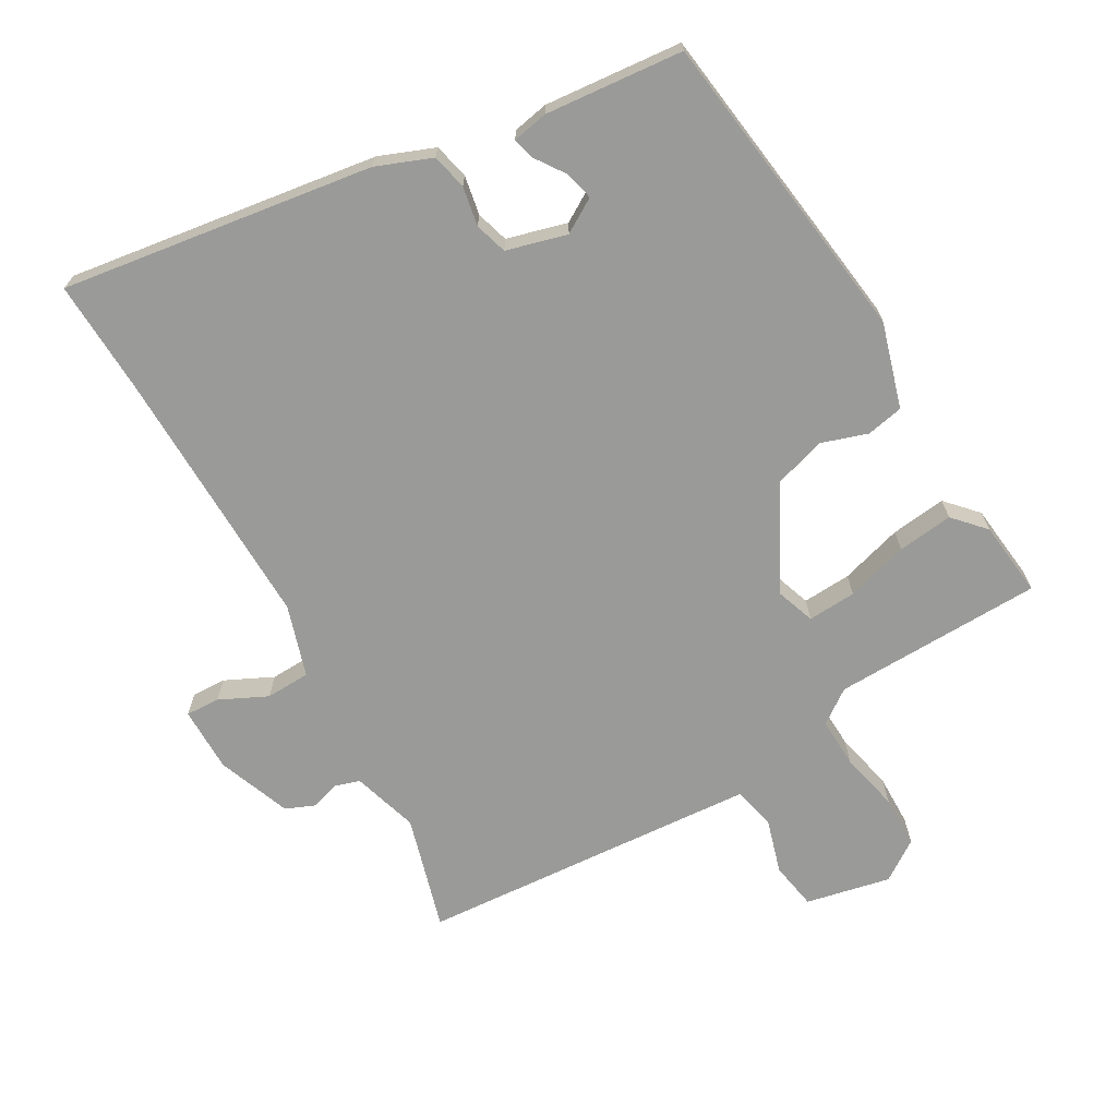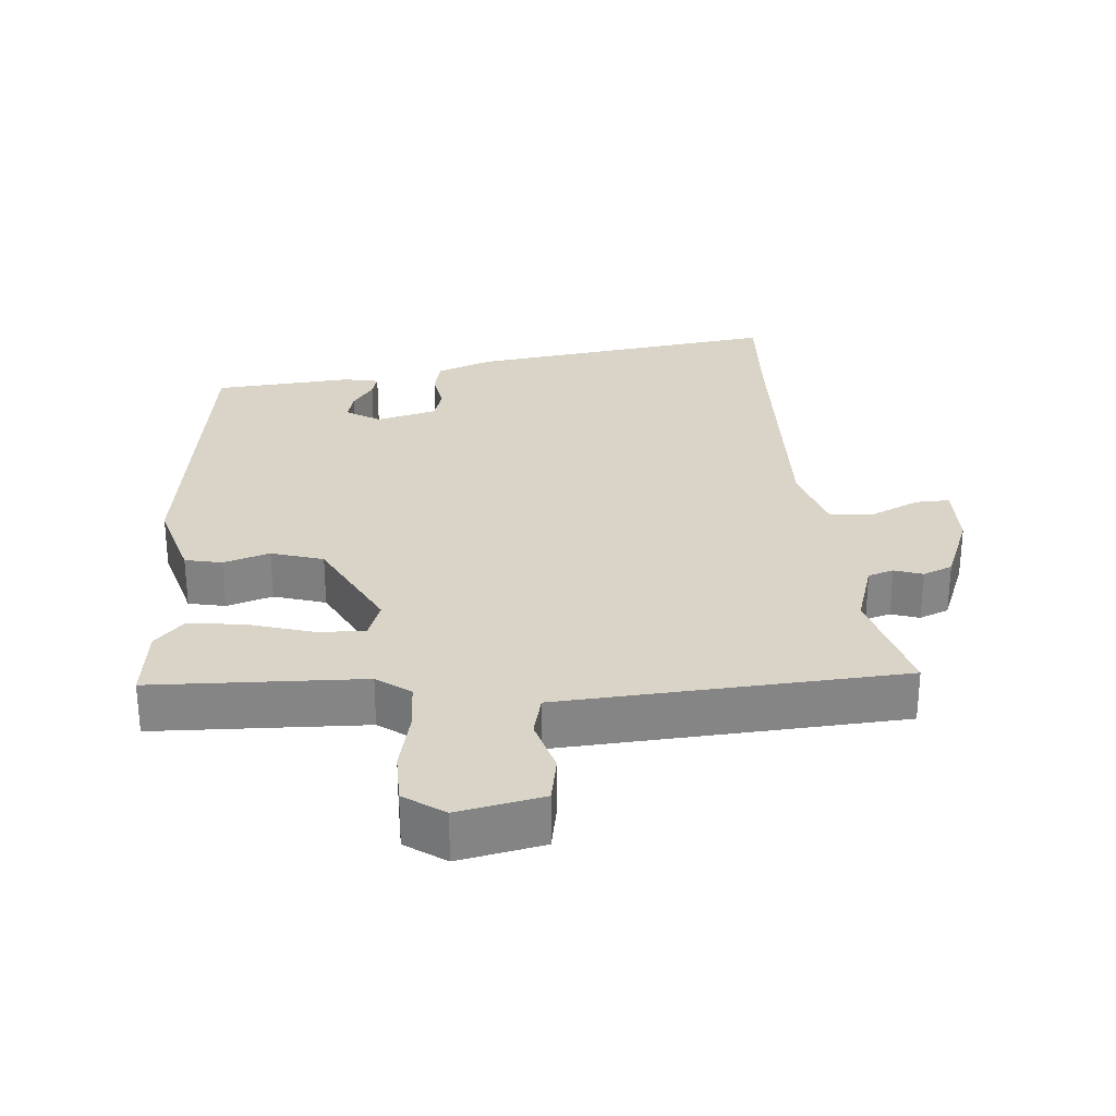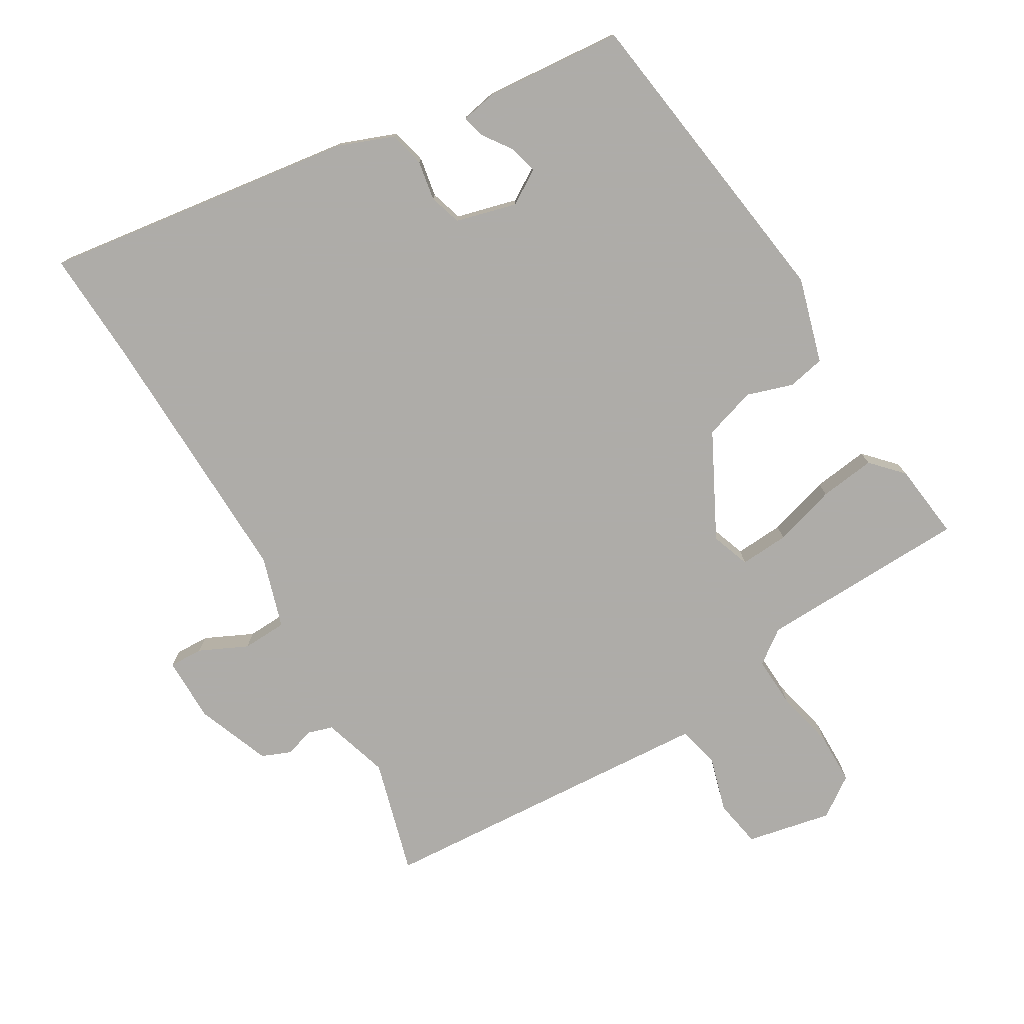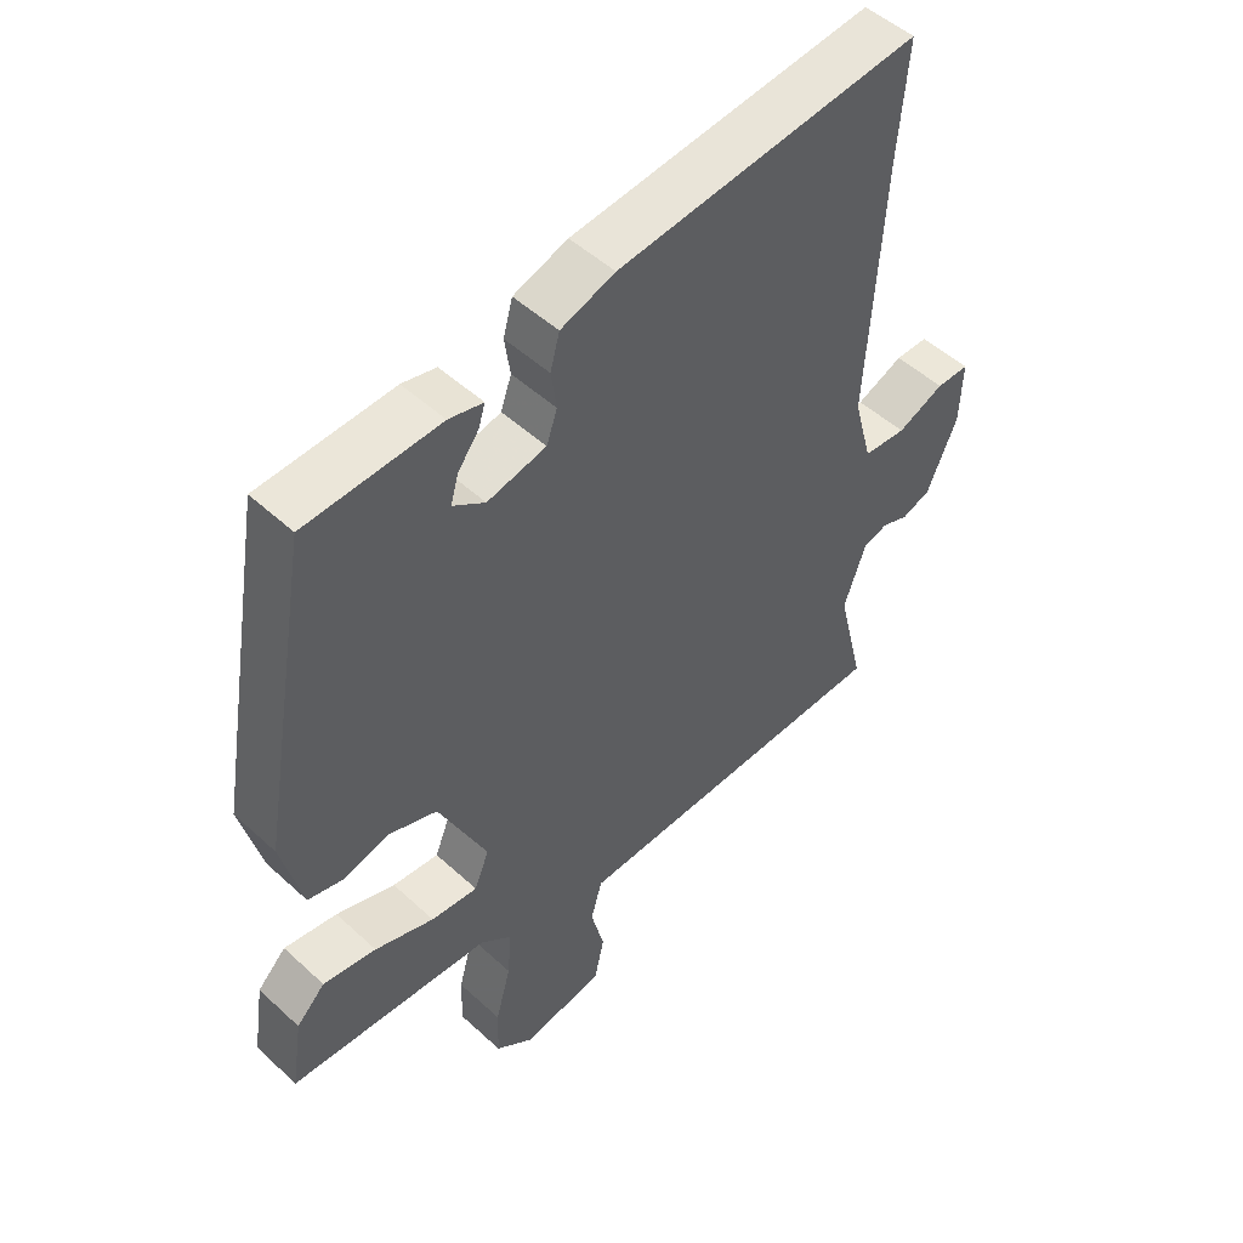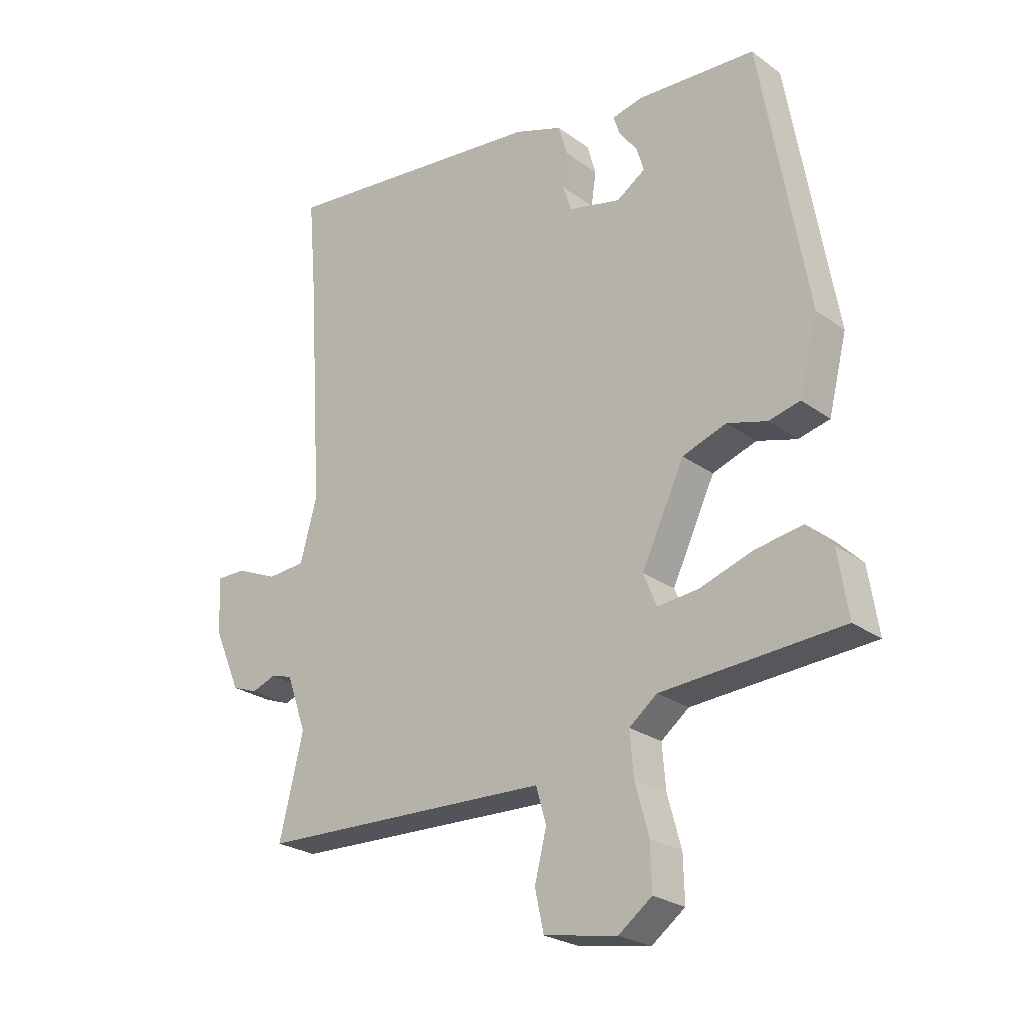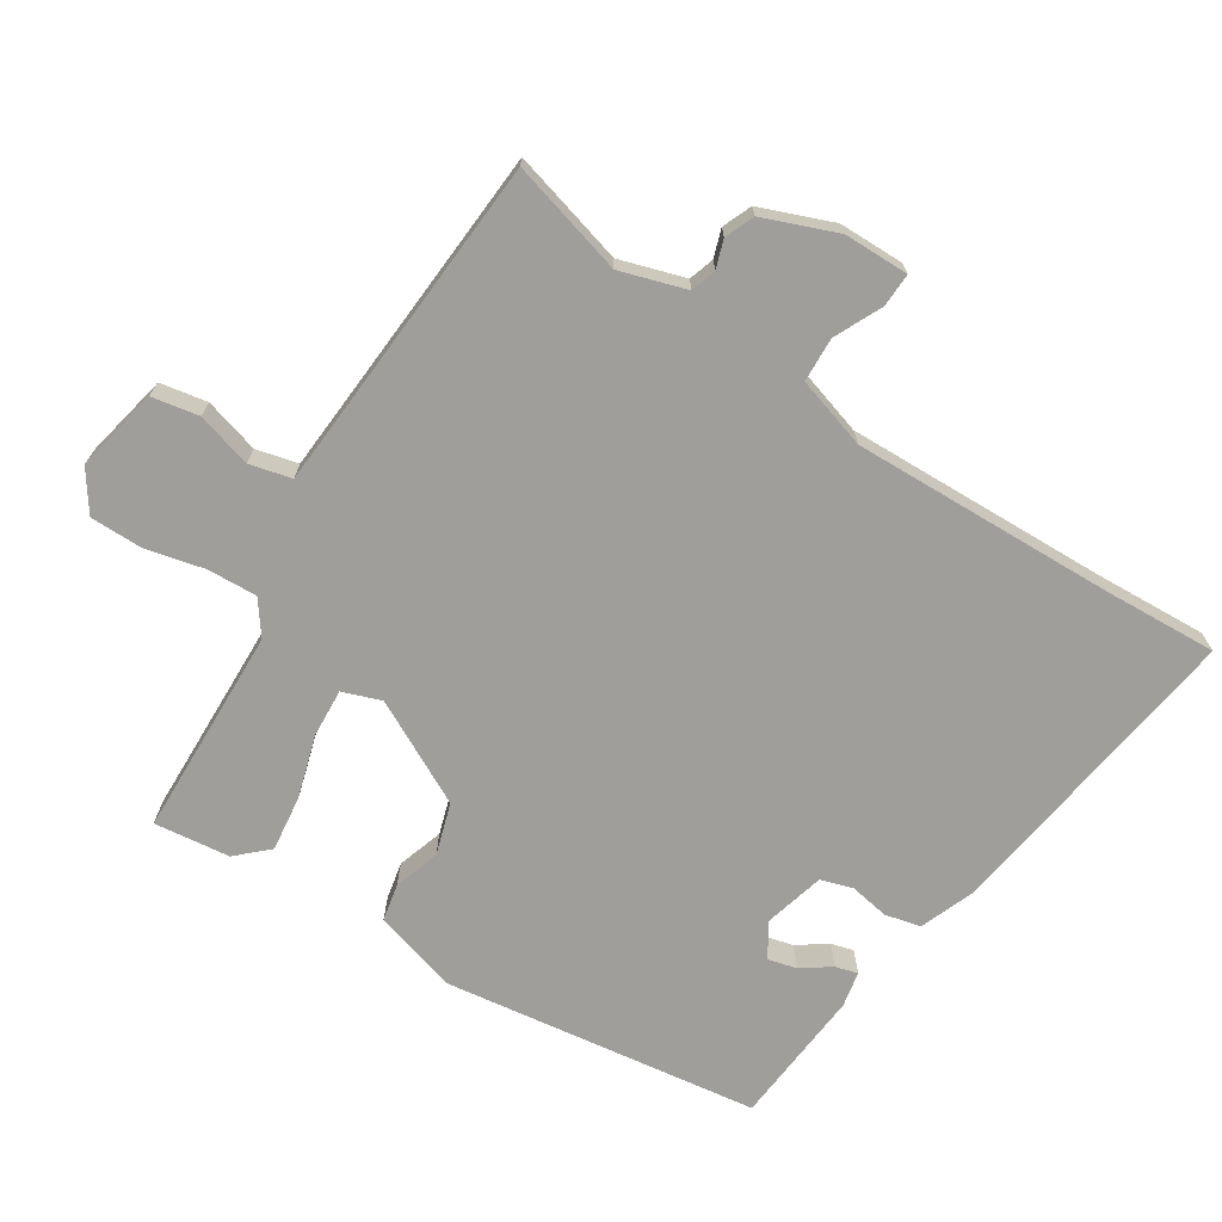
<metadata>
{"format":"obj","ext":"obj","renderer":"f3d","projection":"perspective","resolution":1024,"background":"white","views":[{"elev":-69.2,"azim":27.4,"up":"+Y"},{"elev":28.6,"azim":173.3,"up":"+Y"},{"elev":-77.0,"azim":28.5,"up":"+Y"},{"elev":50.1,"azim":135.2,"up":"+Z"},{"elev":-24.8,"azim":40.4,"up":"+Z"},{"elev":-70.8,"azim":-124.6,"up":"+Y"}]}
</metadata>
<code>
v 0.486 0.07 -0.437
v 0.183 0.07 -0.457
v 0.136 0.07 -0.494
v 0.142 0.07 -0.566
v 0.165 0.07 -0.651
v 0.167 0.07 -0.726
v 0.111 0.07 -0.768
v -0.012 0.07 -0.747
v -0.027 0.07 -0.679
v -0.007 0.07 -0.599
v -0.024 0.07 -0.539
v -0.151 0.07 -0.535
v -0.517 0.07 -0.524
v -0.477 0.07 -0.357
v -0.51 0.07 -0.263
v -0.547 0.07 -0.253
v -0.587 0.07 -0.268
v -0.63 0.07 -0.252
v -0.675 0.07 -0.148
v -0.679 0.07 -0.054
v -0.63 0.07 -0.054
v -0.56 0.07 -0.084
v -0.496 0.07 -0.079
v -0.468 0.07 0.025
v -0.492 0.07 0.406
v -0.506 0.07 0.57
v -0.054 0.07 0.523
v 0.027 0.07 0.495
v 0.041 0.07 0.444
v 0.033 0.07 0.387
v 0.049 0.07 0.341
v 0.137 0.07 0.321
v 0.185 0.07 0.353
v 0.173 0.07 0.394
v 0.142 0.07 0.435
v 0.132 0.07 0.467
v 0.183 0.07 0.479
v 0.383 0.07 0.469
v 0.462 0.07 0.016
v 0.431 0.07 -0.108
v 0.378 0.07 -0.121
v 0.311 0.07 -0.102
v 0.237 0.07 -0.128
v 0.165 0.07 -0.28
v 0.187 0.07 -0.335
v 0.257 0.07 -0.328
v 0.346 0.07 -0.298
v 0.426 0.07 -0.285
v 0.469 0.07 -0.328
v 0.486 0 -0.437
v 0.183 0 -0.457
v 0.136 0 -0.494
v 0.142 0 -0.566
v 0.165 0 -0.651
v 0.167 0 -0.726
v 0.111 0 -0.768
v -0.012 0 -0.747
v -0.027 0 -0.679
v -0.007 0 -0.599
v -0.024 0 -0.539
v -0.151 0 -0.535
v -0.517 0 -0.524
v -0.477 0 -0.357
v -0.51 0 -0.263
v -0.547 0 -0.253
v -0.587 0 -0.268
v -0.63 0 -0.252
v -0.675 0 -0.148
v -0.679 0 -0.054
v -0.63 0 -0.054
v -0.56 0 -0.084
v -0.496 0 -0.079
v -0.468 0 0.025
v -0.492 0 0.406
v -0.506 0 0.57
v -0.054 0 0.523
v 0.027 0 0.495
v 0.041 0 0.444
v 0.033 0 0.387
v 0.049 0 0.341
v 0.137 0 0.321
v 0.185 0 0.353
v 0.173 0 0.394
v 0.142 0 0.435
v 0.132 0 0.467
v 0.183 0 0.479
v 0.383 0 0.469
v 0.462 0 0.016
v 0.431 0 -0.108
v 0.378 0 -0.121
v 0.311 0 -0.102
v 0.237 0 -0.128
v 0.165 0 -0.28
v 0.187 0 -0.335
v 0.257 0 -0.328
v 0.346 0 -0.298
v 0.426 0 -0.285
v 0.469 0 -0.328
f 49 1 2
f 48 49 2
f 47 48 2
f 46 47 2
f 45 46 2 3
f 44 45 3
f 40 41 42
f 39 40 42
f 38 39 42
f 37 38 42
f 37 42 43
f 34 35 36 37
f 33 34 37
f 33 37 43
f 32 33 43 44
f 28 29 30
f 27 28 30
f 26 27 30
f 25 26 30
f 24 25 30 31
f 32 44 3
f 31 32 3
f 24 31 3
f 23 24 3
f 20 21 22
f 19 20 22
f 18 19 22
f 17 18 22
f 16 17 22
f 12 13 14
f 11 12 14 15
f 8 9 10
f 7 8 10
f 6 7 10
f 5 6 10
f 4 5 10
f 4 10 11
f 3 4 11 15
f 15 16 22 23
f 3 15 23
f 51 50 98
f 51 98 97
f 51 97 96
f 51 96 95
f 52 51 95 94
f 52 94 93
f 91 90 89
f 91 89 88
f 91 88 87
f 91 87 86
f 92 91 86
f 86 85 84 83
f 86 83 82
f 92 86 82
f 93 92 82 81
f 79 78 77
f 79 77 76
f 79 76 75
f 79 75 74
f 80 79 74 73
f 52 93 81
f 52 81 80
f 52 80 73
f 52 73 72
f 71 70 69
f 71 69 68
f 71 68 67
f 71 67 66
f 71 66 65
f 63 62 61
f 64 63 61 60
f 59 58 57
f 59 57 56
f 59 56 55
f 59 55 54
f 59 54 53
f 60 59 53
f 64 60 53 52
f 72 71 65 64
f 72 64 52
f 1 50 51 2
f 2 51 52 3
f 3 52 53 4
f 4 53 54 5
f 5 54 55 6
f 6 55 56 7
f 7 56 57 8
f 8 57 58 9
f 9 58 59 10
f 10 59 60 11
f 11 60 61 12
f 12 61 62 13
f 13 62 63 14
f 14 63 64 15
f 15 64 65 16
f 16 65 66 17
f 17 66 67 18
f 18 67 68 19
f 19 68 69 20
f 20 69 70 21
f 21 70 71 22
f 22 71 72 23
f 23 72 73 24
f 24 73 74 25
f 25 74 75 26
f 26 75 76 27
f 27 76 77 28
f 28 77 78 29
f 29 78 79 30
f 30 79 80 31
f 31 80 81 32
f 32 81 82 33
f 33 82 83 34
f 34 83 84 35
f 35 84 85 36
f 36 85 86 37
f 37 86 87 38
f 38 87 88 39
f 39 88 89 40
f 40 89 90 41
f 41 90 91 42
f 42 91 92 43
f 43 92 93 44
f 44 93 94 45
f 45 94 95 46
f 46 95 96 47
f 47 96 97 48
f 48 97 98 49
f 49 98 50 1

</code>
